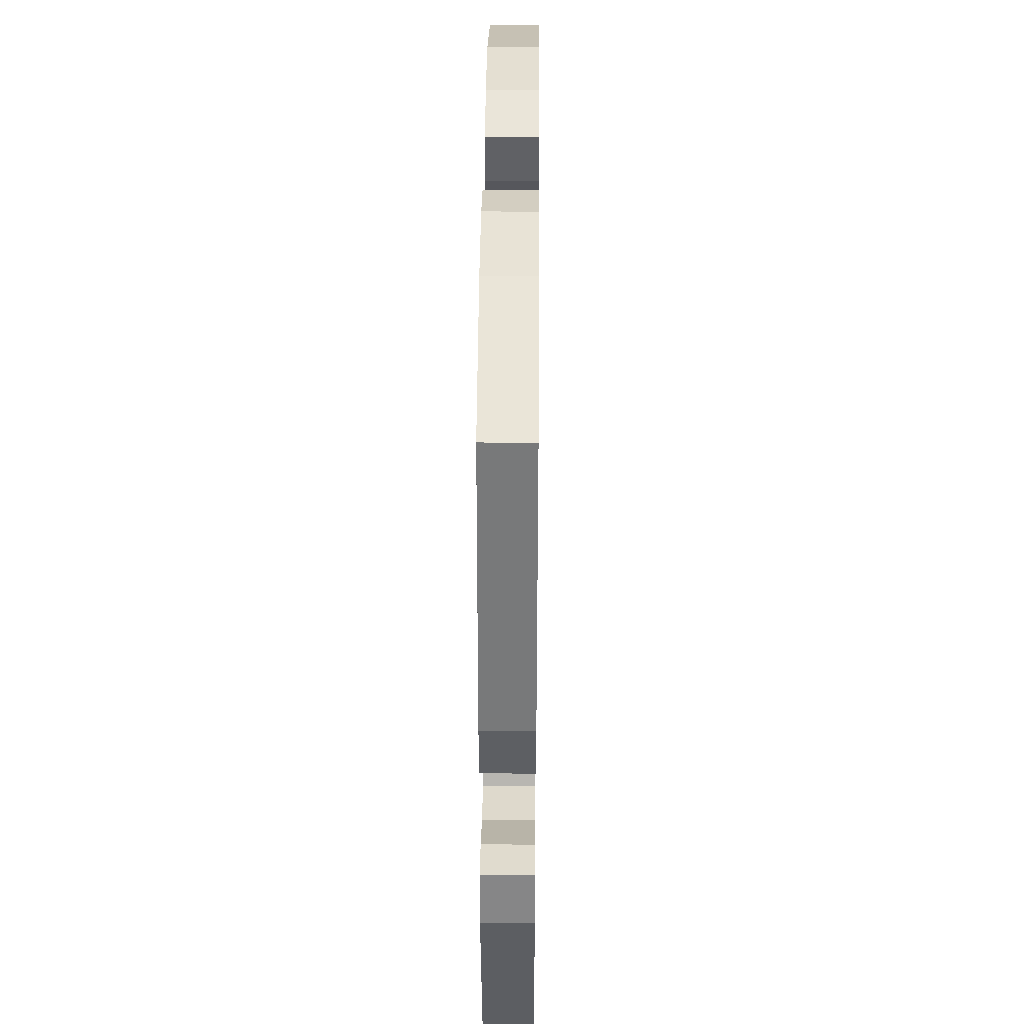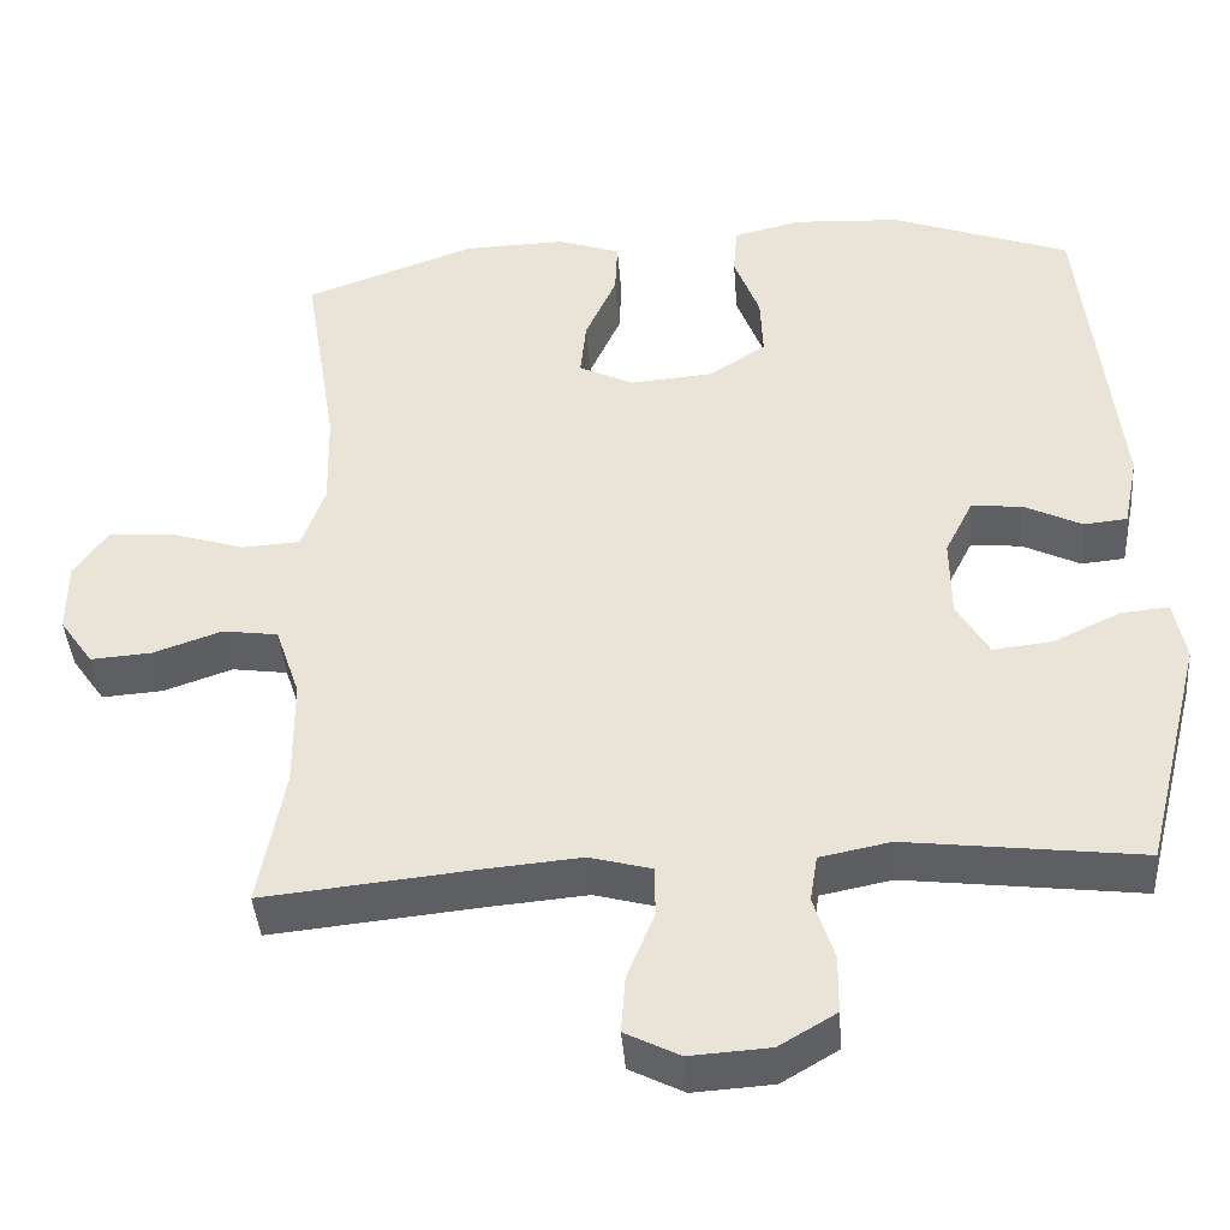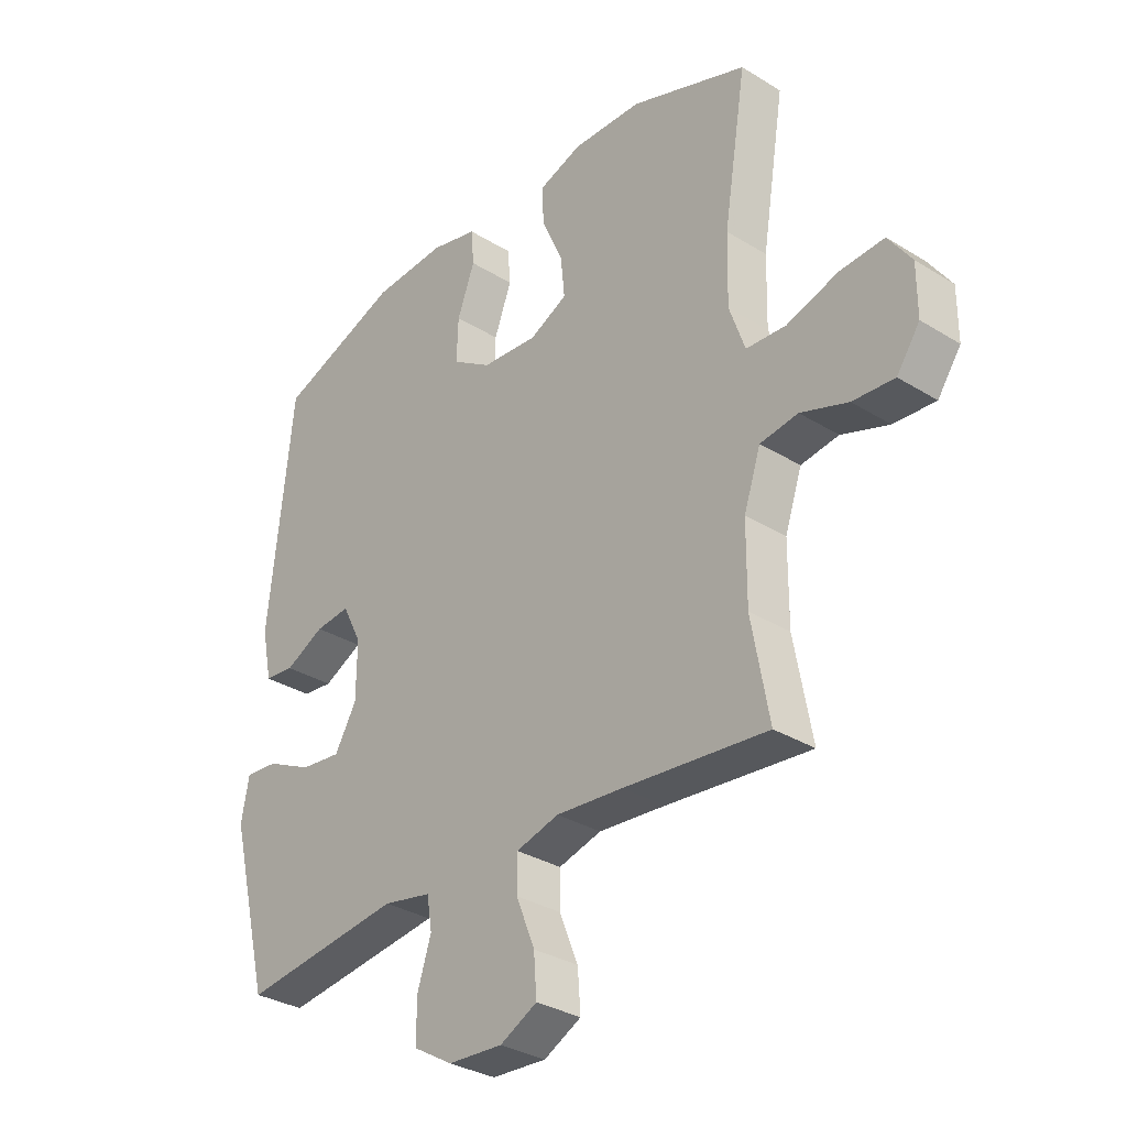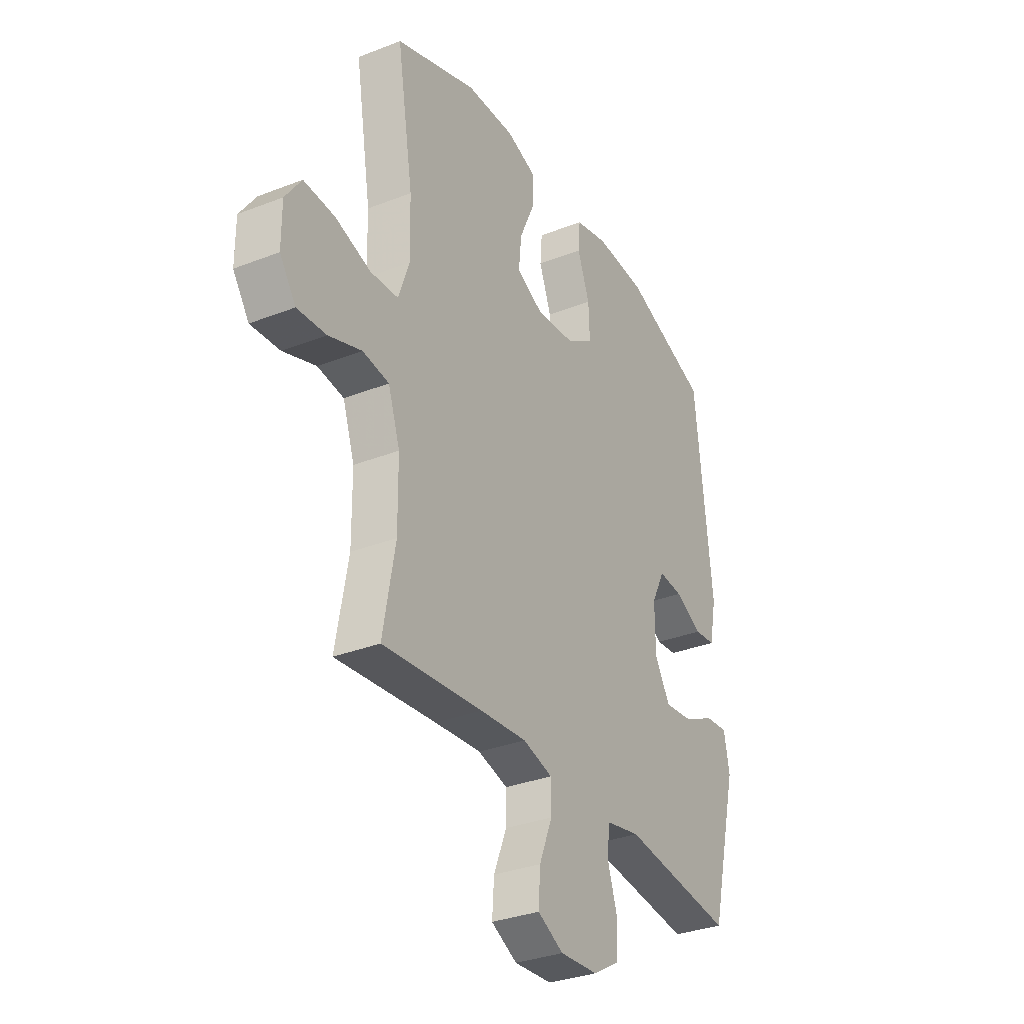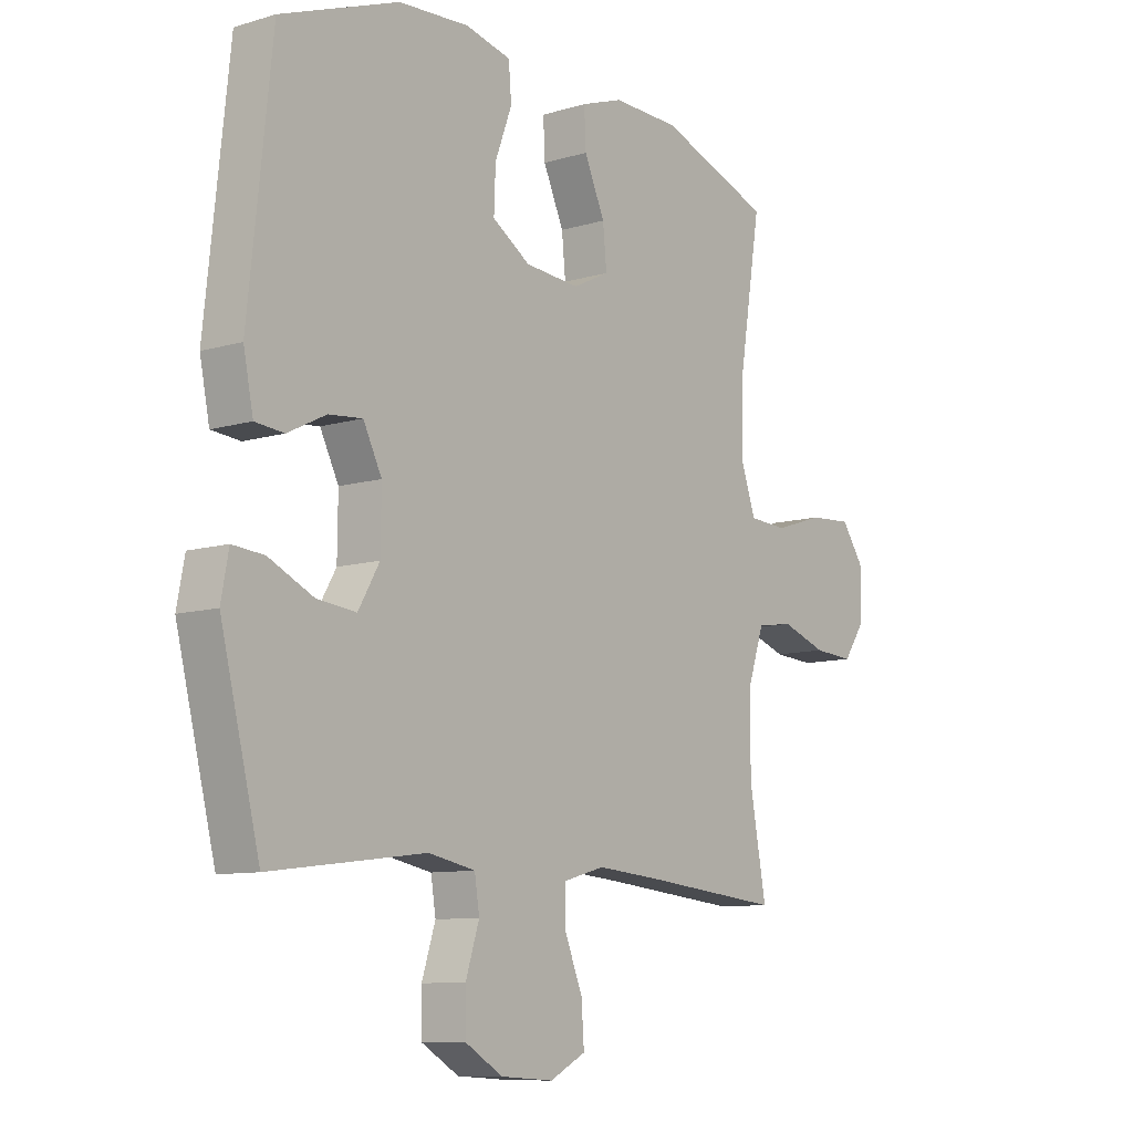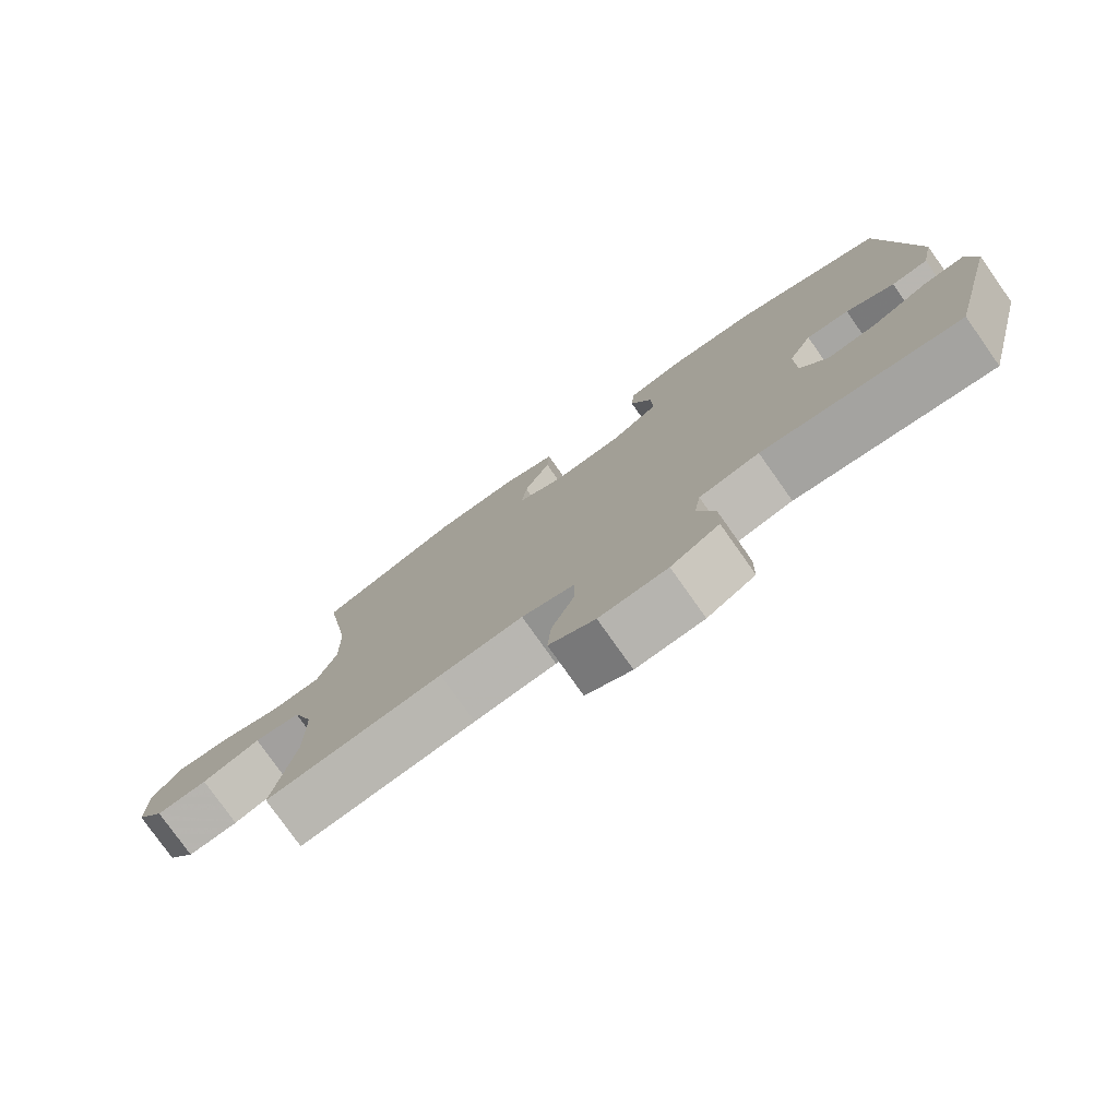
<metadata>
{"format":"obj","ext":"obj","renderer":"f3d","projection":"perspective","resolution":1024,"background":"white","views":[{"elev":38.4,"azim":90.5,"up":"+Z"},{"elev":-42.1,"azim":4.5,"up":"+Z"},{"elev":-32.1,"azim":-130.9,"up":"+Z"},{"elev":-32.4,"azim":-61.4,"up":"+Z"},{"elev":-9.6,"azim":128.0,"up":"+Z"},{"elev":-78.2,"azim":35.3,"up":"+Z"}]}
</metadata>
<code>
v -0.5 0.07 -0.5
v -0.469 0.07 -0.33
v -0.47 0.07 -0.196
v -0.5 0.07 -0.107
v -0.567 0.07 -0.097
v -0.651 0.07 -0.126
v -0.725 0.07 -0.131
v -0.766 0.07 -0.072
v -0.766 0.07 0.016
v -0.725 0.07 0.075
v -0.646 0.07 0.07
v -0.555 0.07 0.041
v -0.484 0.07 0.045
v -0.456 0.07 0.125
v -0.459 0.07 0.246
v -0.5 0.07 0.5
v -0.292 0.07 0.575
v -0.168 0.07 0.578
v -0.091 0.07 0.551
v -0.094 0.07 0.484
v -0.132 0.07 0.399
v -0.139 0.07 0.328
v -0.072 0.07 0.295
v 0.028 0.07 0.303
v 0.098 0.07 0.348
v 0.095 0.07 0.424
v 0.064 0.07 0.507
v 0.069 0.07 0.569
v 0.153 0.07 0.589
v 0.283 0.07 0.581
v 0.5 0.07 0.5
v 0.543 0.07 0.097
v 0.525 0.07 0.008
v 0.472 0.07 0.003
v 0.402 0.07 0.038
v 0.34 0.07 0.044
v 0.306 0.07 -0.024
v 0.307 0.07 -0.123
v 0.346 0.07 -0.19
v 0.418 0.07 -0.182
v 0.5 0.07 -0.143
v 0.558 0.07 -0.138
v 0.572 0.07 -0.212
v 0.5 0.07 -0.5
v 0.215 0.07 -0.464
v 0.129 0.07 -0.481
v 0.12 0.07 -0.538
v 0.145 0.07 -0.616
v 0.144 0.07 -0.687
v 0.075 0.07 -0.728
v -0.022 0.07 -0.734
v -0.088 0.07 -0.7
v -0.083 0.07 -0.63
v -0.05 0.07 -0.548
v -0.05 0.07 -0.486
v -0.126 0.07 -0.465
v -0.245 0.07 -0.475
v -0.5 0 -0.5
v -0.469 0 -0.33
v -0.47 0 -0.196
v -0.5 0 -0.107
v -0.567 0 -0.097
v -0.651 0 -0.126
v -0.725 0 -0.131
v -0.766 0 -0.072
v -0.766 0 0.016
v -0.725 0 0.075
v -0.646 0 0.07
v -0.555 0 0.041
v -0.484 0 0.045
v -0.456 0 0.125
v -0.459 0 0.246
v -0.5 0 0.5
v -0.292 0 0.575
v -0.168 0 0.578
v -0.091 0 0.551
v -0.094 0 0.484
v -0.132 0 0.399
v -0.139 0 0.328
v -0.072 0 0.295
v 0.028 0 0.303
v 0.098 0 0.348
v 0.095 0 0.424
v 0.064 0 0.507
v 0.069 0 0.569
v 0.153 0 0.589
v 0.283 0 0.581
v 0.5 0 0.5
v 0.543 0 0.097
v 0.525 0 0.008
v 0.472 0 0.003
v 0.402 0 0.038
v 0.34 0 0.044
v 0.306 0 -0.024
v 0.307 0 -0.123
v 0.346 0 -0.19
v 0.418 0 -0.182
v 0.5 0 -0.143
v 0.558 0 -0.138
v 0.572 0 -0.212
v 0.5 0 -0.5
v 0.215 0 -0.464
v 0.129 0 -0.481
v 0.12 0 -0.538
v 0.145 0 -0.616
v 0.144 0 -0.687
v 0.075 0 -0.728
v -0.022 0 -0.734
v -0.088 0 -0.7
v -0.083 0 -0.63
v -0.05 0 -0.548
v -0.05 0 -0.486
v -0.126 0 -0.465
v -0.245 0 -0.475
f 52 53 54
f 51 52 54
f 50 51 54
f 49 50 54
f 48 49 54
f 47 48 54
f 46 47 54 55
f 45 46 55 56
f 43 44 45
f 42 43 45
f 41 42 45
f 40 41 45
f 39 40 45 56
f 33 34 35
f 32 33 35
f 31 32 35
f 30 31 35
f 29 30 35
f 28 29 35
f 27 28 35
f 26 27 35
f 25 26 35 36
f 24 25 36 37
f 19 20 21
f 18 19 21
f 17 18 21
f 16 17 21
f 15 16 21
f 14 15 21 22
f 13 14 22 23
f 10 11 12
f 9 10 12
f 8 9 12
f 7 8 12
f 6 7 12
f 5 6 12
f 4 5 12 13
f 24 37 38
f 23 24 38
f 13 23 38
f 4 13 38
f 3 4 38
f 39 56 57
f 38 39 57
f 3 38 57
f 2 3 57
f 1 2 57
f 111 110 109
f 111 109 108
f 111 108 107
f 111 107 106
f 111 106 105
f 111 105 104
f 112 111 104 103
f 113 112 103 102
f 102 101 100
f 102 100 99
f 102 99 98
f 102 98 97
f 113 102 97 96
f 92 91 90
f 92 90 89
f 92 89 88
f 92 88 87
f 92 87 86
f 92 86 85
f 92 85 84
f 92 84 83
f 93 92 83 82
f 94 93 82 81
f 78 77 76
f 78 76 75
f 78 75 74
f 78 74 73
f 78 73 72
f 79 78 72 71
f 80 79 71 70
f 69 68 67
f 69 67 66
f 69 66 65
f 69 65 64
f 69 64 63
f 69 63 62
f 70 69 62 61
f 95 94 81
f 95 81 80
f 95 80 70
f 95 70 61
f 95 61 60
f 114 113 96
f 114 96 95
f 114 95 60
f 114 60 59
f 114 59 58
f 1 58 59 2
f 2 59 60 3
f 3 60 61 4
f 4 61 62 5
f 5 62 63 6
f 6 63 64 7
f 7 64 65 8
f 8 65 66 9
f 9 66 67 10
f 10 67 68 11
f 11 68 69 12
f 12 69 70 13
f 13 70 71 14
f 14 71 72 15
f 15 72 73 16
f 16 73 74 17
f 17 74 75 18
f 18 75 76 19
f 19 76 77 20
f 20 77 78 21
f 21 78 79 22
f 22 79 80 23
f 23 80 81 24
f 24 81 82 25
f 25 82 83 26
f 26 83 84 27
f 27 84 85 28
f 28 85 86 29
f 29 86 87 30
f 30 87 88 31
f 31 88 89 32
f 32 89 90 33
f 33 90 91 34
f 34 91 92 35
f 35 92 93 36
f 36 93 94 37
f 37 94 95 38
f 38 95 96 39
f 39 96 97 40
f 40 97 98 41
f 41 98 99 42
f 42 99 100 43
f 43 100 101 44
f 44 101 102 45
f 45 102 103 46
f 46 103 104 47
f 47 104 105 48
f 48 105 106 49
f 49 106 107 50
f 50 107 108 51
f 51 108 109 52
f 52 109 110 53
f 53 110 111 54
f 54 111 112 55
f 55 112 113 56
f 56 113 114 57
f 57 114 58 1

</code>
